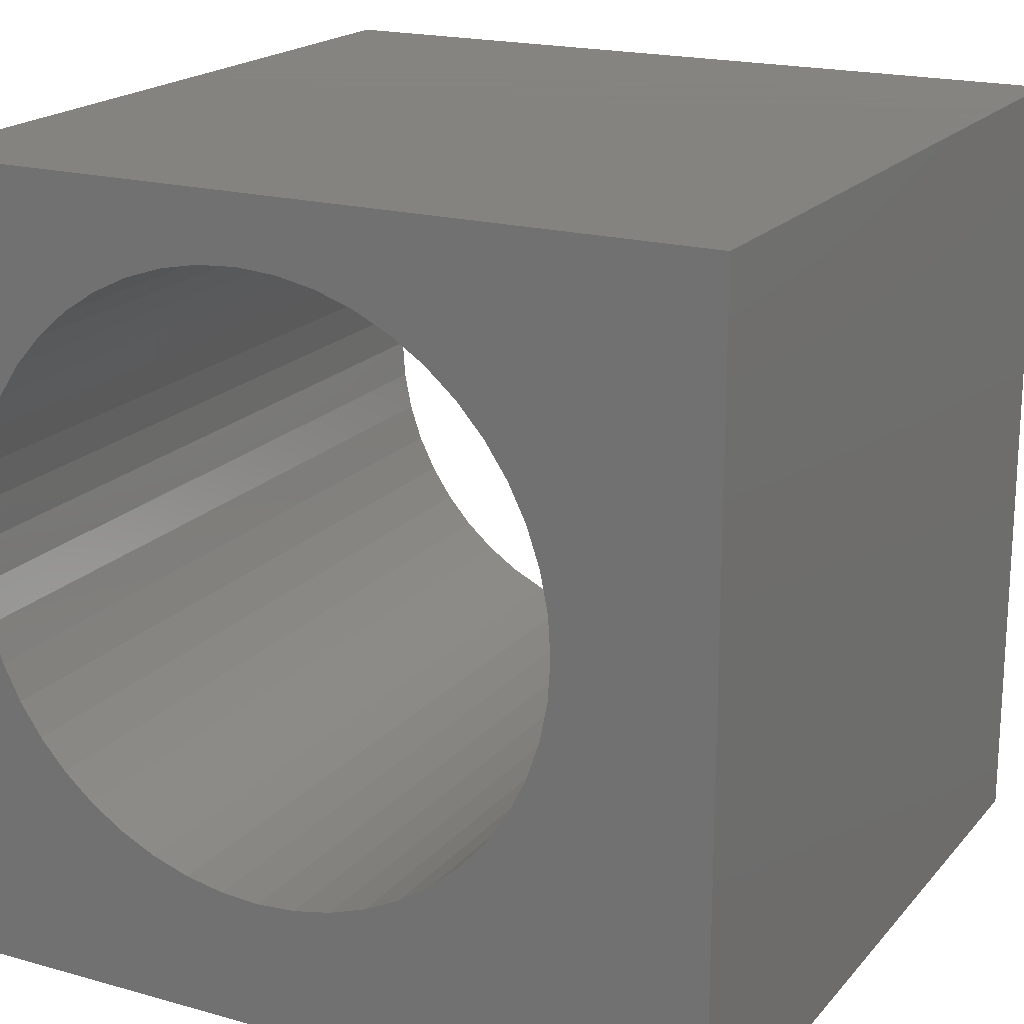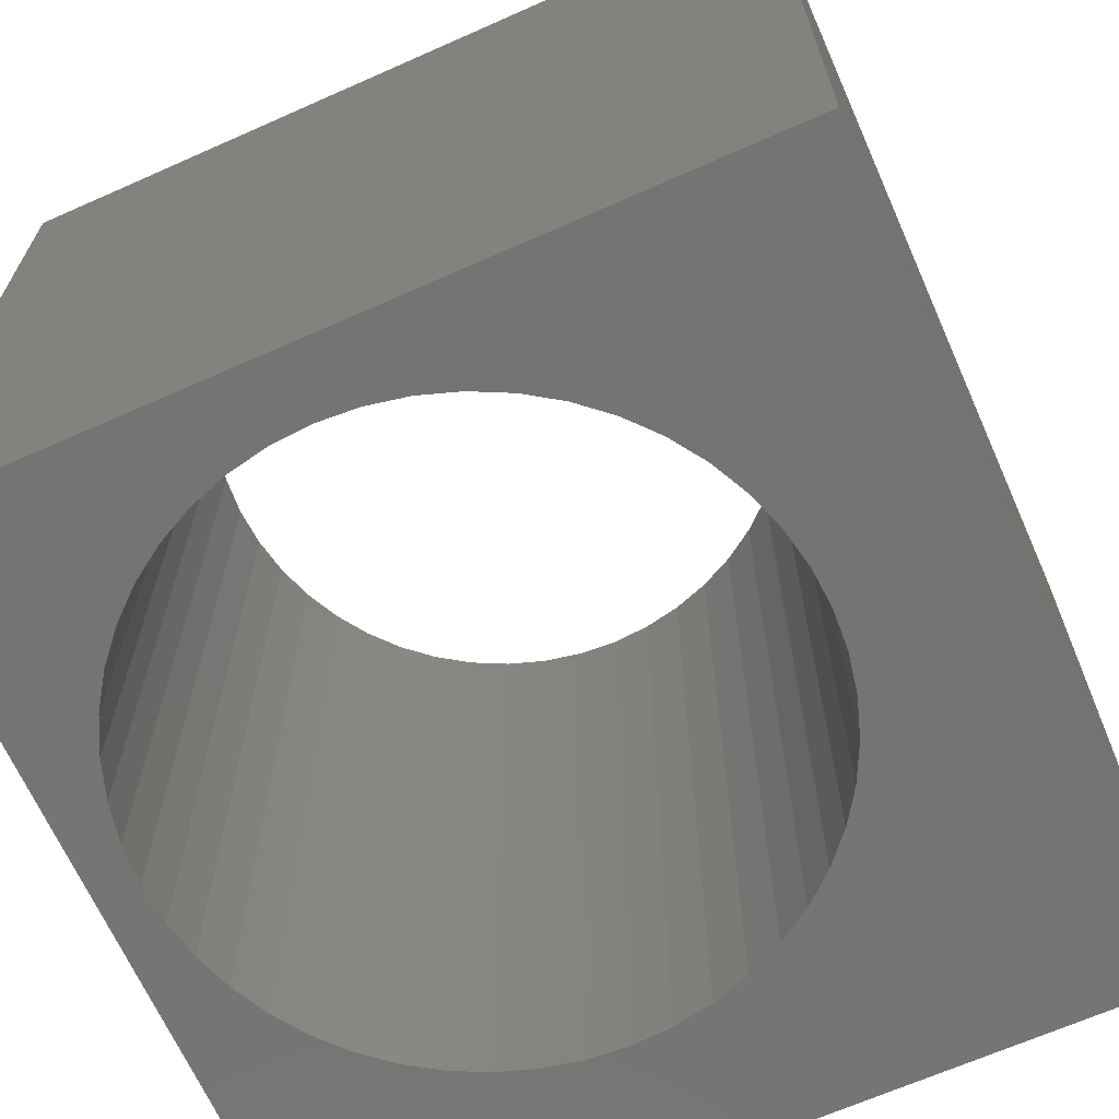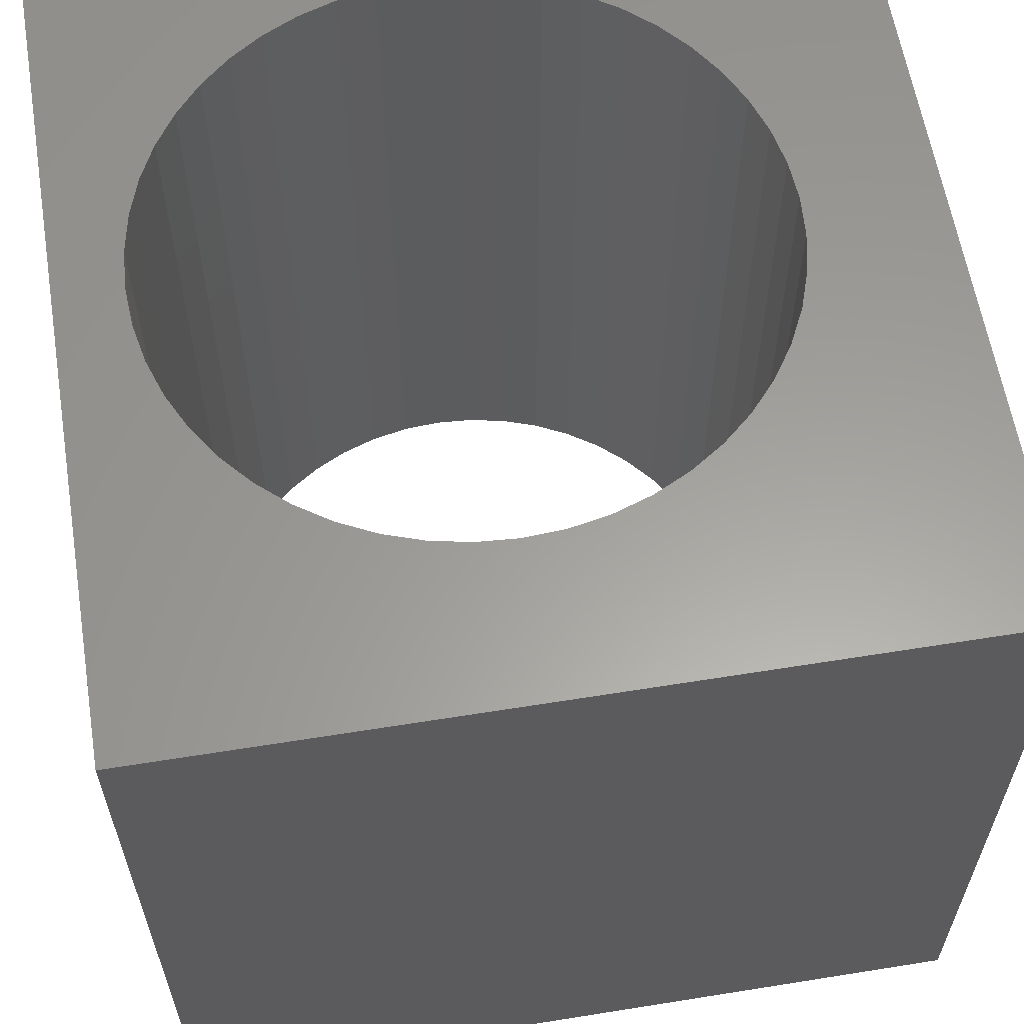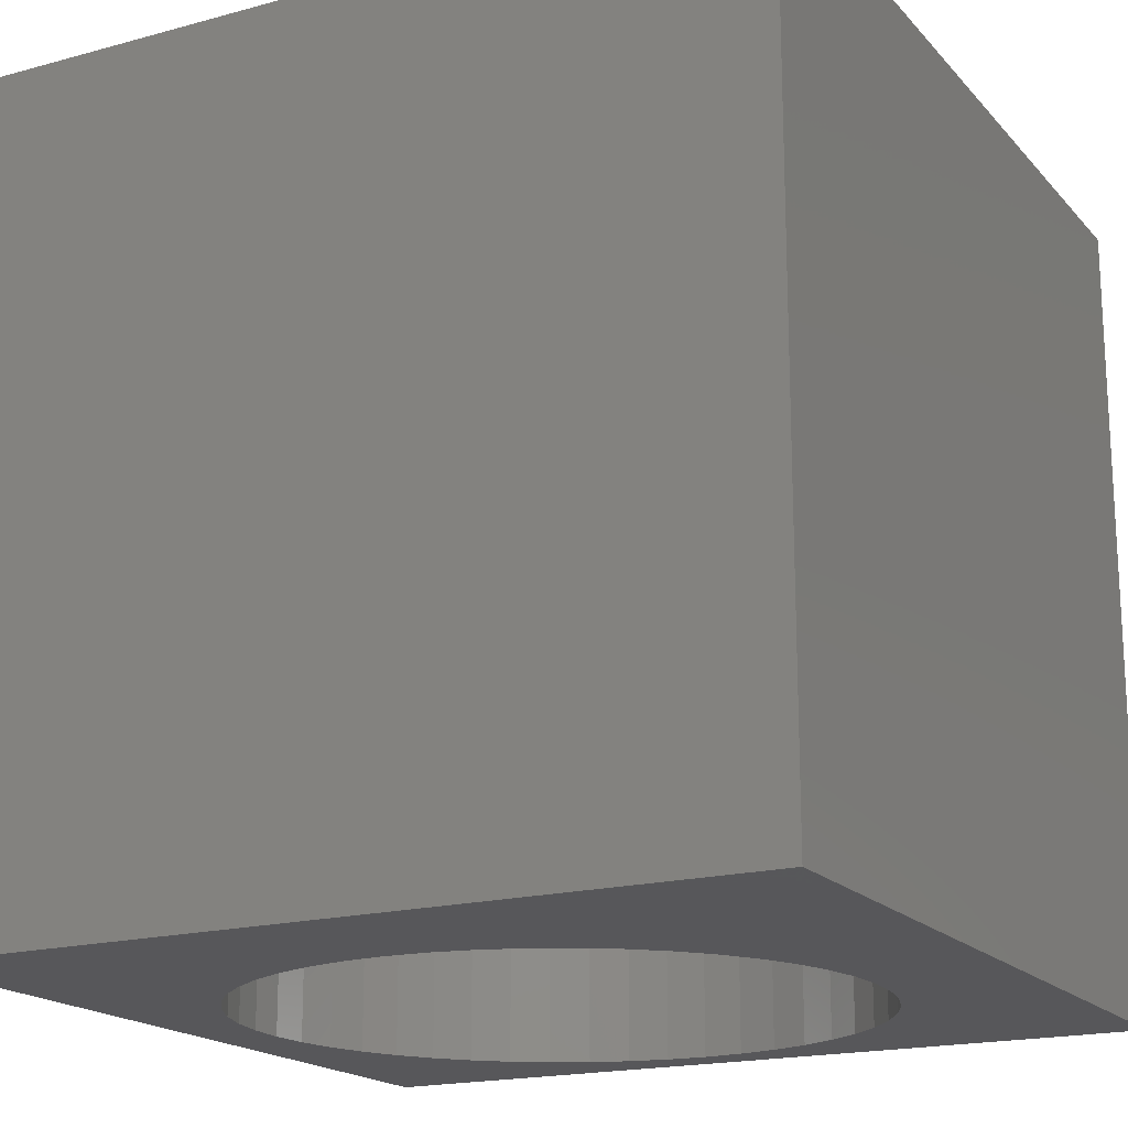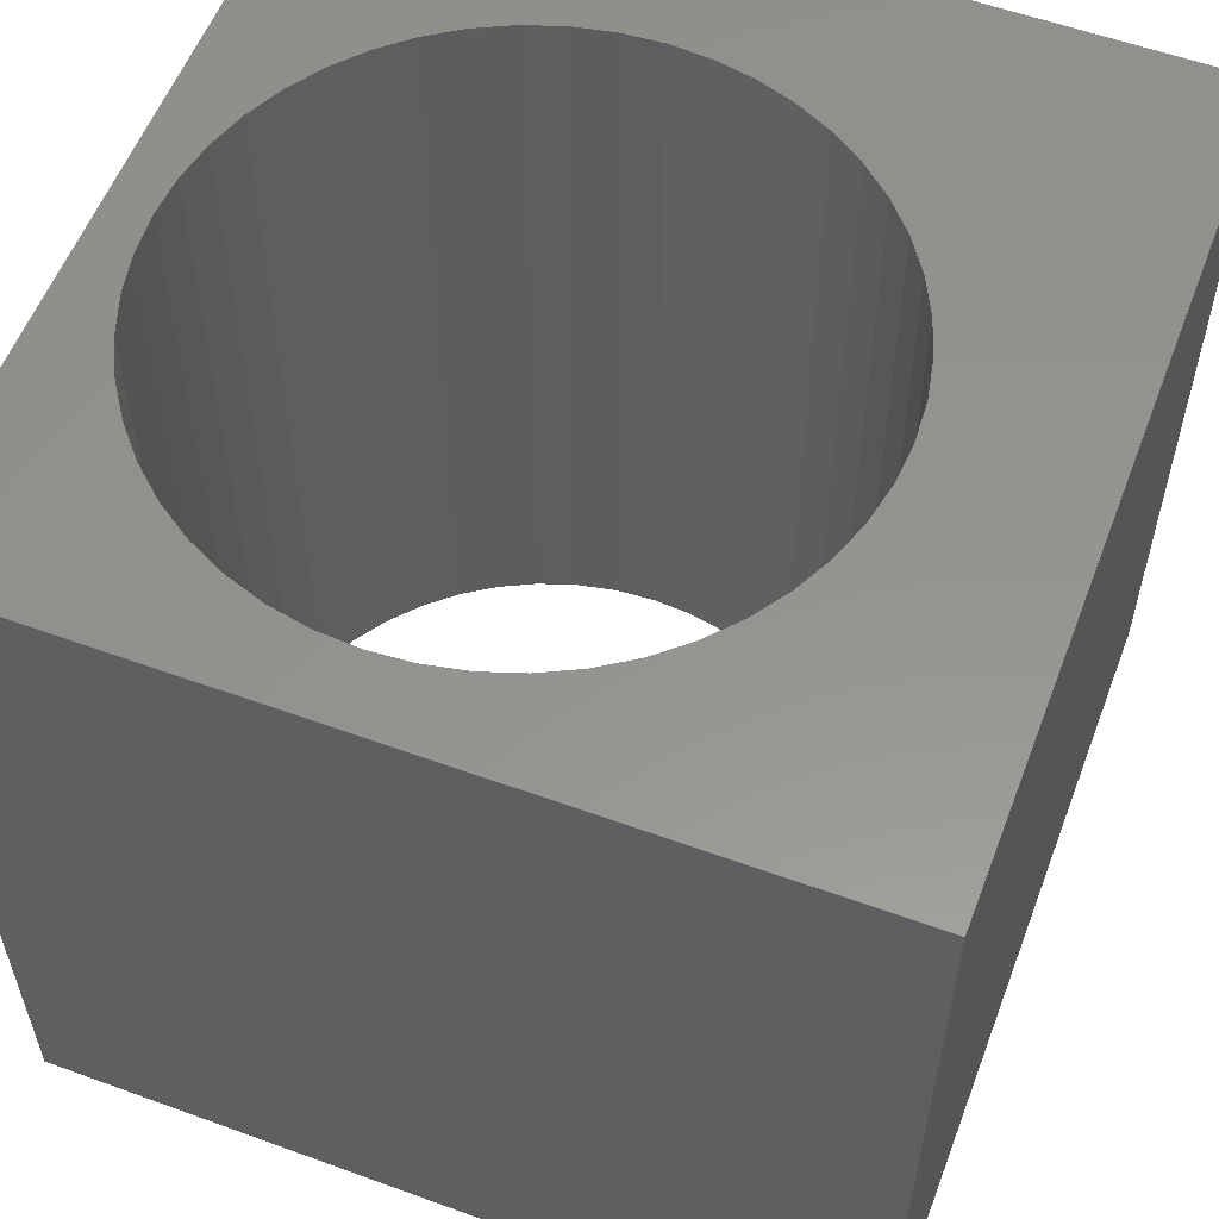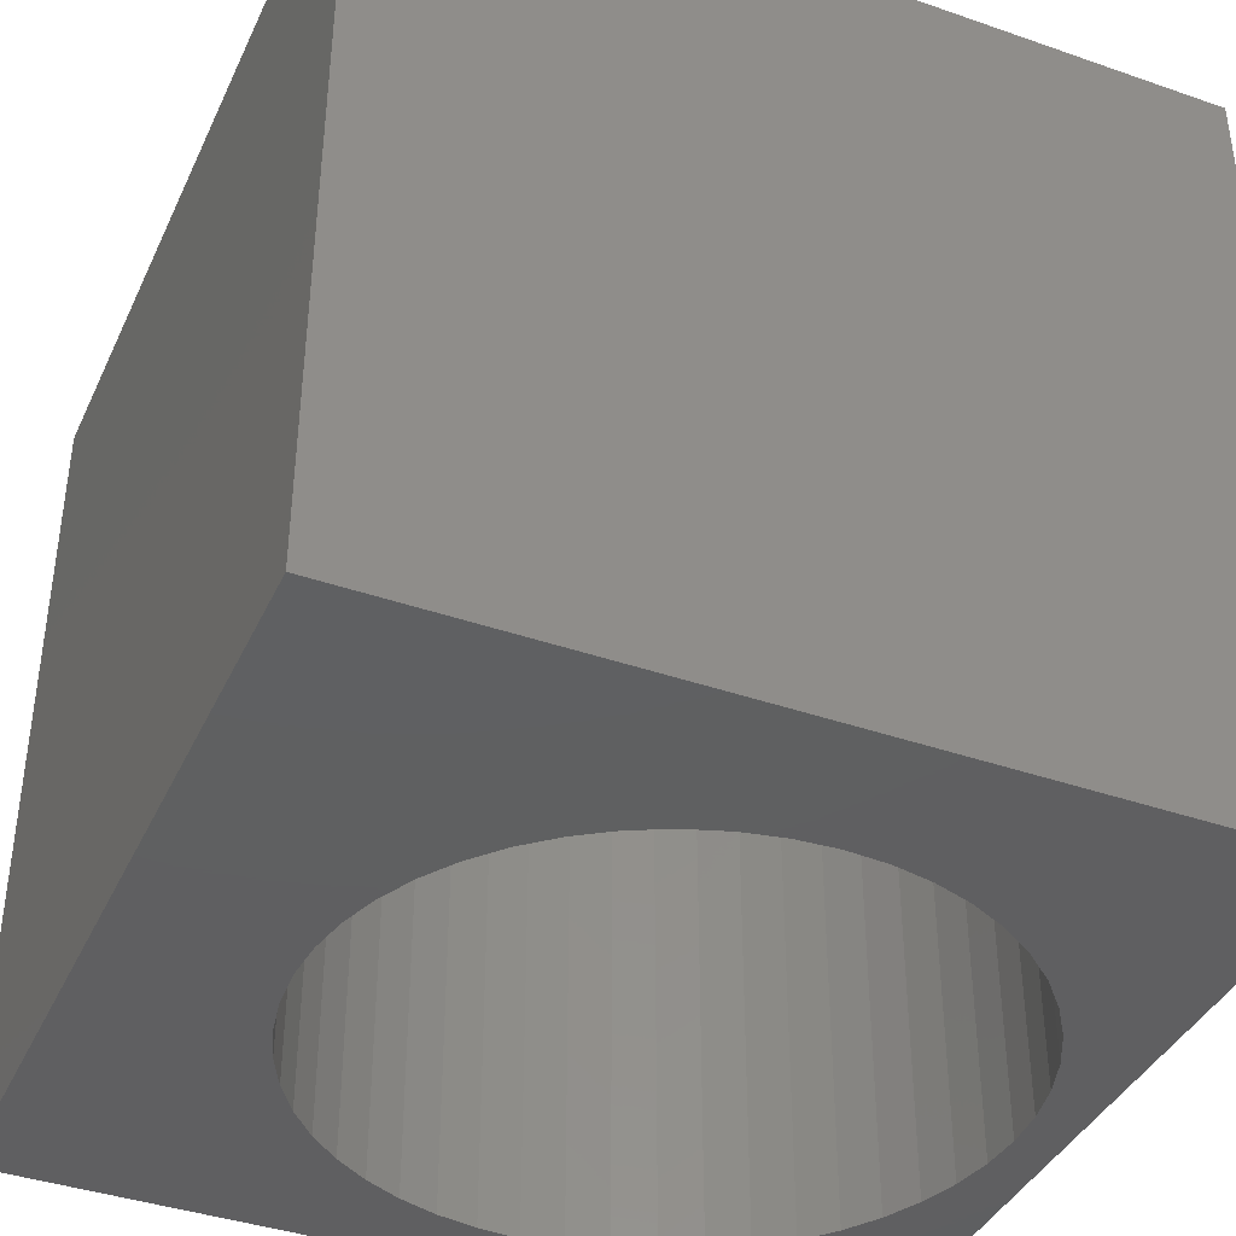
<metadata>
{"format":"stl","ext":"stl","renderer":"f3d","projection":"perspective","resolution":1024,"background":"white","views":[{"elev":19.2,"azim":-152.2,"up":"+Y"},{"elev":-66.8,"azim":-156.0,"up":"+Z"},{"elev":60.7,"azim":-99.3,"up":"+Z"},{"elev":-18.2,"azim":-62.1,"up":"+Z"},{"elev":56.9,"azim":-159.2,"up":"+Z"},{"elev":-39.8,"azim":-23.3,"up":"+Z"}]}
</metadata>
<code>
# stl→obj: 104 verts, 208 faces
v 0 10 10
v 0 10 0
v 0 0 10
v 0 0 0
v 4.711 1.752 10
v 4.243 1.911 10
v 9.439 4.911 10
v 10 0 10
v 9.471 5.405 10
v 10 10 10
v 9.342 4.426 10
v 9.183 3.958 10
v 8.964 3.514 10
v 8.69 3.103 10
v 8.364 2.731 10
v 7.992 2.405 10
v 7.58 2.13 10
v 7.137 1.911 10
v 6.668 1.752 10
v 6.183 1.656 10
v 5.69 1.623 10
v 5.196 1.656 10
v 3.799 2.13 10
v 3.388 2.405 10
v 3.016 2.731 10
v 2.415 7.295 10
v 2.69 7.707 10
v 3.016 8.078 10
v 3.388 8.405 10
v 3.799 8.679 10
v 4.243 8.898 10
v 4.711 9.057 10
v 2.69 3.103 10
v 2.415 3.514 10
v 2.196 3.958 10
v 2.037 4.426 10
v 1.941 4.911 10
v 1.908 5.405 10
v 1.941 5.898 10
v 2.037 6.383 10
v 2.196 6.852 10
v 5.196 9.154 10
v 5.69 9.186 10
v 6.183 9.154 10
v 6.668 9.057 10
v 7.137 8.898 10
v 8.364 8.078 10
v 8.69 7.707 10
v 8.964 7.295 10
v 9.183 6.852 10
v 9.342 6.383 10
v 9.439 5.898 10
v 7.58 8.679 10
v 7.992 8.405 10
v 10 10 0
v 10 0 0
v 4.711 9.057 0
v 4.243 8.898 0
v 3.016 2.731 0
v 3.388 2.405 0
v 2.037 4.426 0
v 2.196 3.958 0
v 3.799 2.13 0
v 4.243 1.911 0
v 4.711 1.752 0
v 5.196 1.656 0
v 5.69 1.623 0
v 6.183 1.656 0
v 6.668 1.752 0
v 7.137 1.911 0
v 7.58 2.13 0
v 7.992 2.405 0
v 8.364 2.731 0
v 8.69 3.103 0
v 8.364 8.078 0
v 7.992 8.405 0
v 1.908 5.405 0
v 1.941 4.911 0
v 8.964 3.514 0
v 9.183 3.958 0
v 9.342 4.426 0
v 9.342 6.383 0
v 9.183 6.852 0
v 3.799 8.679 0
v 3.388 8.405 0
v 3.016 8.078 0
v 2.415 3.514 0
v 2.69 3.103 0
v 2.69 7.707 0
v 2.415 7.295 0
v 2.196 6.852 0
v 2.037 6.383 0
v 1.941 5.898 0
v 8.964 7.295 0
v 8.69 7.707 0
v 9.439 4.911 0
v 9.471 5.405 0
v 9.439 5.898 0
v 7.58 8.679 0
v 7.137 8.898 0
v 6.668 9.057 0
v 6.183 9.154 0
v 5.69 9.186 0
v 5.196 9.154 0
f 1 2 3
f 3 2 4
f 5 6 3
f 7 8 9
f 9 8 10
f 7 11 8
f 8 11 12
f 8 12 13
f 13 14 8
f 8 14 15
f 8 15 16
f 16 17 8
f 8 17 18
f 8 18 19
f 19 20 8
f 8 20 21
f 8 21 3
f 3 21 22
f 3 22 5
f 6 23 3
f 3 23 24
f 3 24 25
f 26 27 1
f 1 27 28
f 1 28 29
f 29 30 1
f 1 30 31
f 1 31 32
f 25 33 3
f 3 33 34
f 3 34 35
f 35 36 3
f 3 36 37
f 3 37 1
f 1 37 38
f 1 38 39
f 39 40 1
f 1 40 41
f 1 41 26
f 32 42 1
f 1 42 43
f 1 43 10
f 43 44 10
f 10 44 45
f 10 45 46
f 47 48 10
f 10 48 49
f 10 49 50
f 50 51 10
f 10 51 52
f 10 52 9
f 46 53 10
f 10 53 54
f 10 54 47
f 55 10 56
f 56 10 8
f 57 58 2
f 4 59 60
f 4 61 62
f 60 63 4
f 4 63 64
f 4 64 65
f 65 66 4
f 4 66 67
f 4 67 56
f 56 67 68
f 68 69 56
f 56 69 70
f 56 70 71
f 71 72 56
f 56 72 73
f 56 73 74
f 55 75 76
f 2 77 4
f 4 77 78
f 4 78 61
f 74 79 56
f 56 79 80
f 56 80 81
f 82 83 55
f 58 84 2
f 2 84 85
f 2 85 86
f 62 87 4
f 4 87 88
f 4 88 59
f 86 89 2
f 2 89 90
f 2 90 91
f 91 92 2
f 2 92 93
f 2 93 77
f 83 94 55
f 55 94 95
f 55 95 75
f 81 96 56
f 56 96 97
f 56 97 55
f 55 97 98
f 55 98 82
f 76 99 55
f 55 99 100
f 55 100 101
f 101 102 55
f 55 102 103
f 55 103 2
f 2 103 104
f 2 104 57
f 10 55 1
f 1 55 2
f 56 8 4
f 4 8 3
f 96 9 97
f 97 9 52
f 97 52 98
f 98 52 51
f 98 51 82
f 82 51 50
f 82 50 83
f 83 50 49
f 83 49 94
f 94 49 48
f 94 48 95
f 95 48 47
f 95 47 75
f 75 47 54
f 75 54 76
f 76 54 53
f 76 53 99
f 99 53 46
f 99 46 100
f 100 46 45
f 100 45 101
f 101 45 44
f 101 44 102
f 102 44 43
f 102 43 103
f 103 43 42
f 103 42 104
f 104 42 32
f 104 32 57
f 57 32 31
f 57 31 58
f 58 31 30
f 58 30 84
f 84 30 29
f 84 29 85
f 85 29 28
f 85 28 86
f 86 28 27
f 86 27 89
f 89 27 26
f 89 26 90
f 90 26 41
f 90 41 91
f 91 41 40
f 91 40 92
f 92 40 39
f 92 39 93
f 93 39 38
f 93 38 77
f 77 38 37
f 77 37 78
f 78 37 36
f 78 36 61
f 61 36 35
f 61 35 62
f 62 35 34
f 62 34 87
f 87 34 33
f 87 33 88
f 88 33 25
f 88 25 59
f 59 25 24
f 59 24 60
f 60 24 23
f 60 23 63
f 63 23 6
f 63 6 64
f 64 6 5
f 64 5 65
f 65 5 22
f 65 22 66
f 66 22 21
f 66 21 67
f 67 21 20
f 67 20 68
f 68 20 19
f 68 19 69
f 69 19 18
f 69 18 70
f 70 18 17
f 70 17 71
f 71 17 16
f 71 16 72
f 72 16 15
f 72 15 73
f 73 15 14
f 73 14 74
f 74 14 13
f 74 13 79
f 79 13 12
f 79 12 80
f 80 12 11
f 80 11 81
f 81 11 7
f 81 7 96
f 96 7 9

</code>
